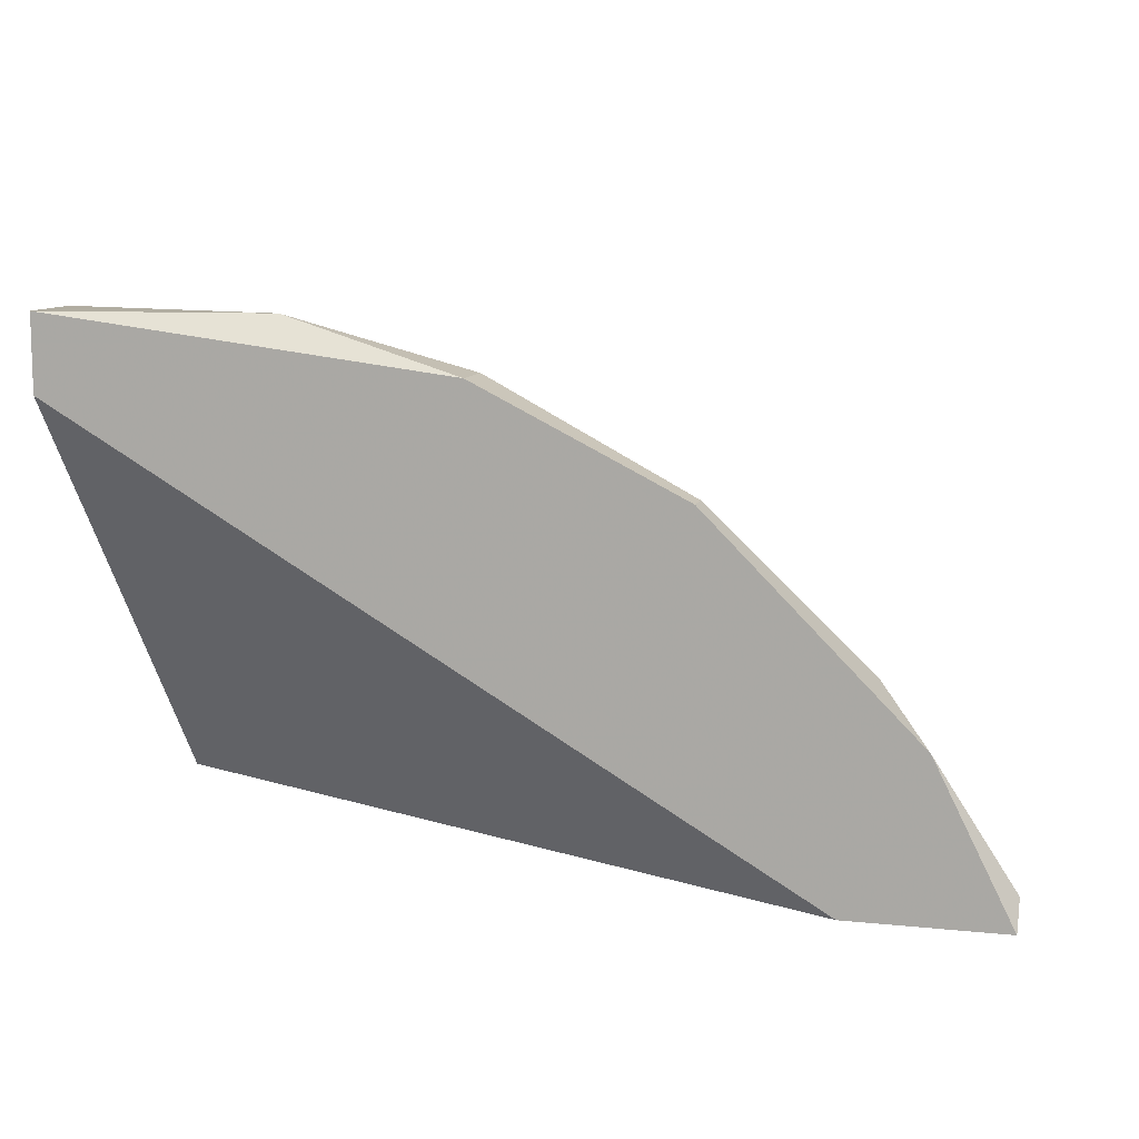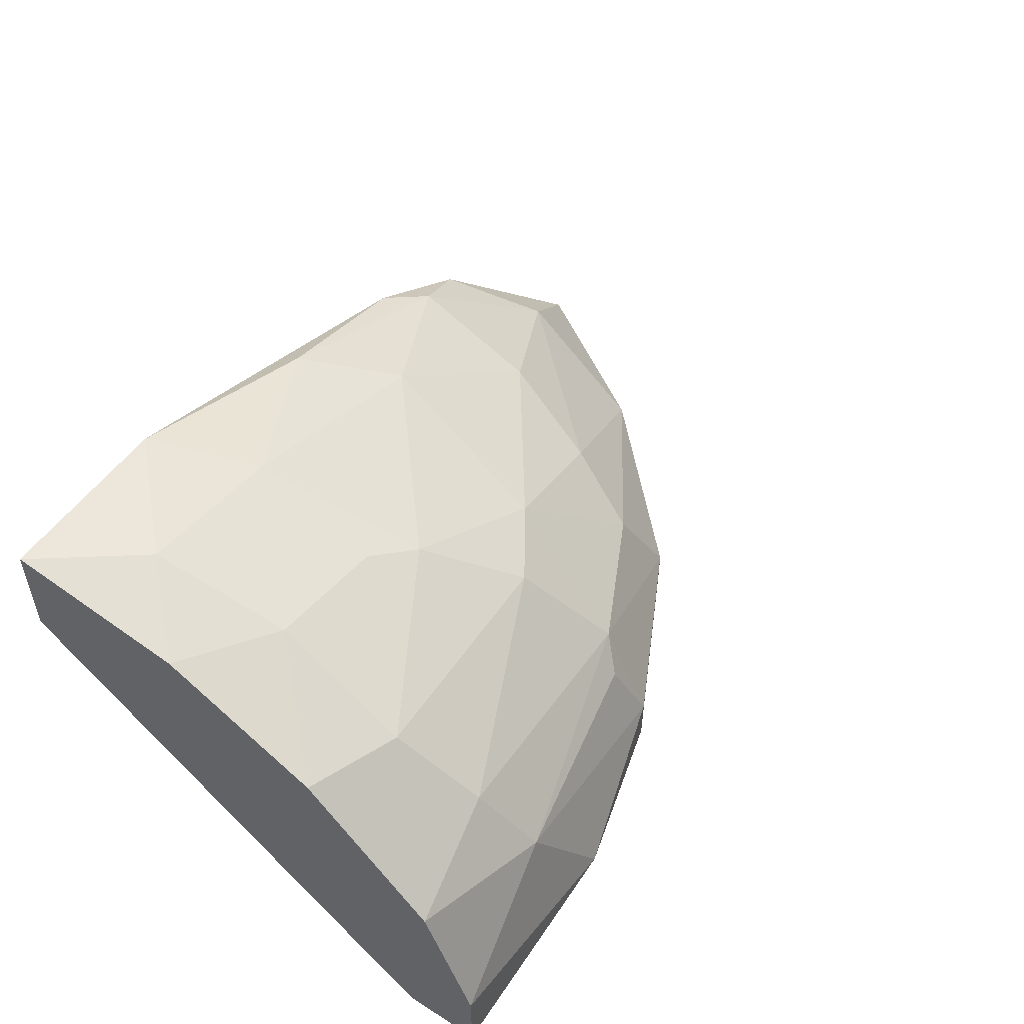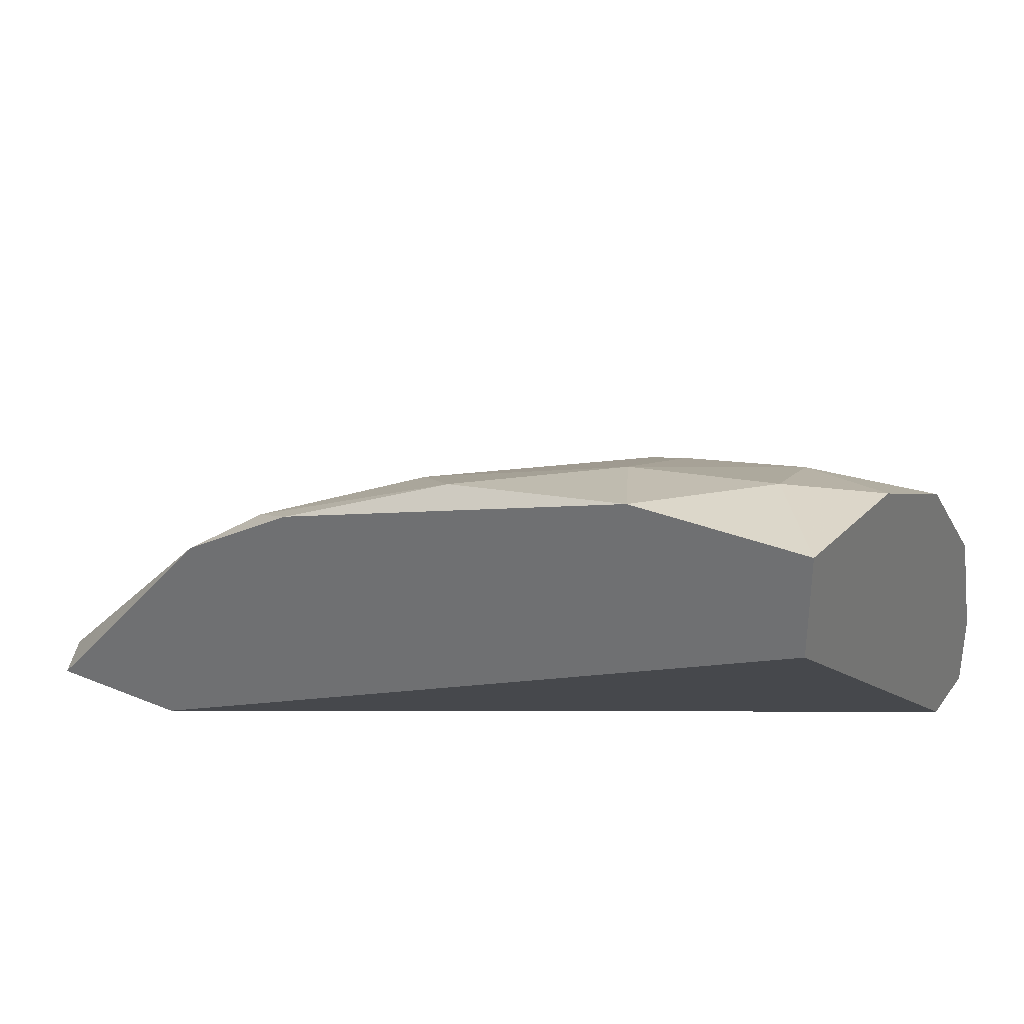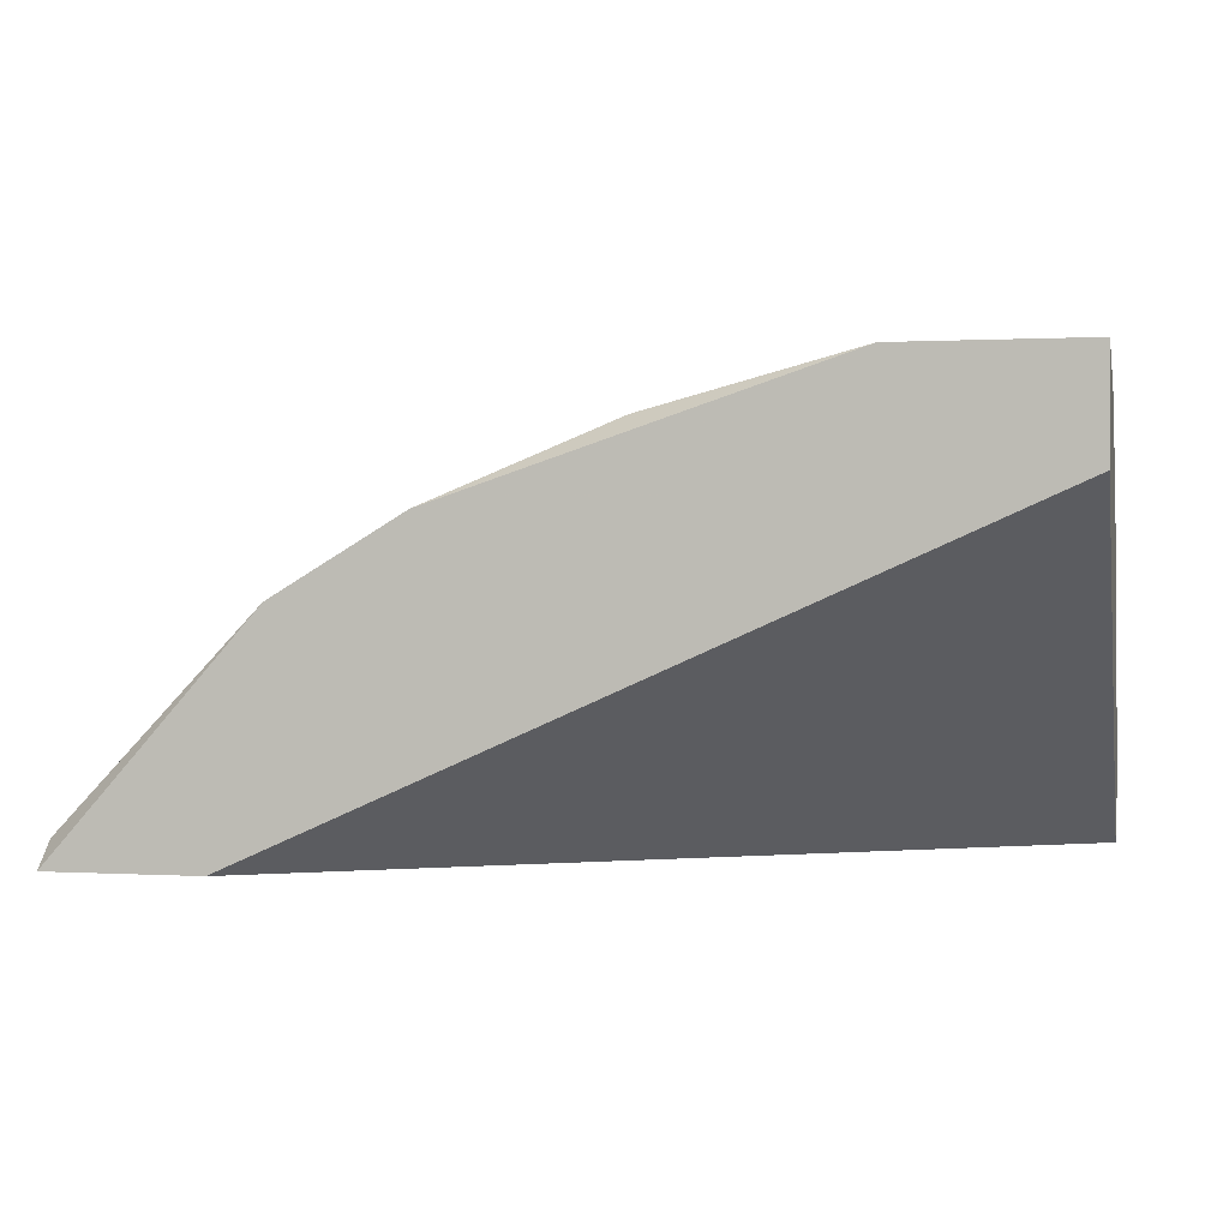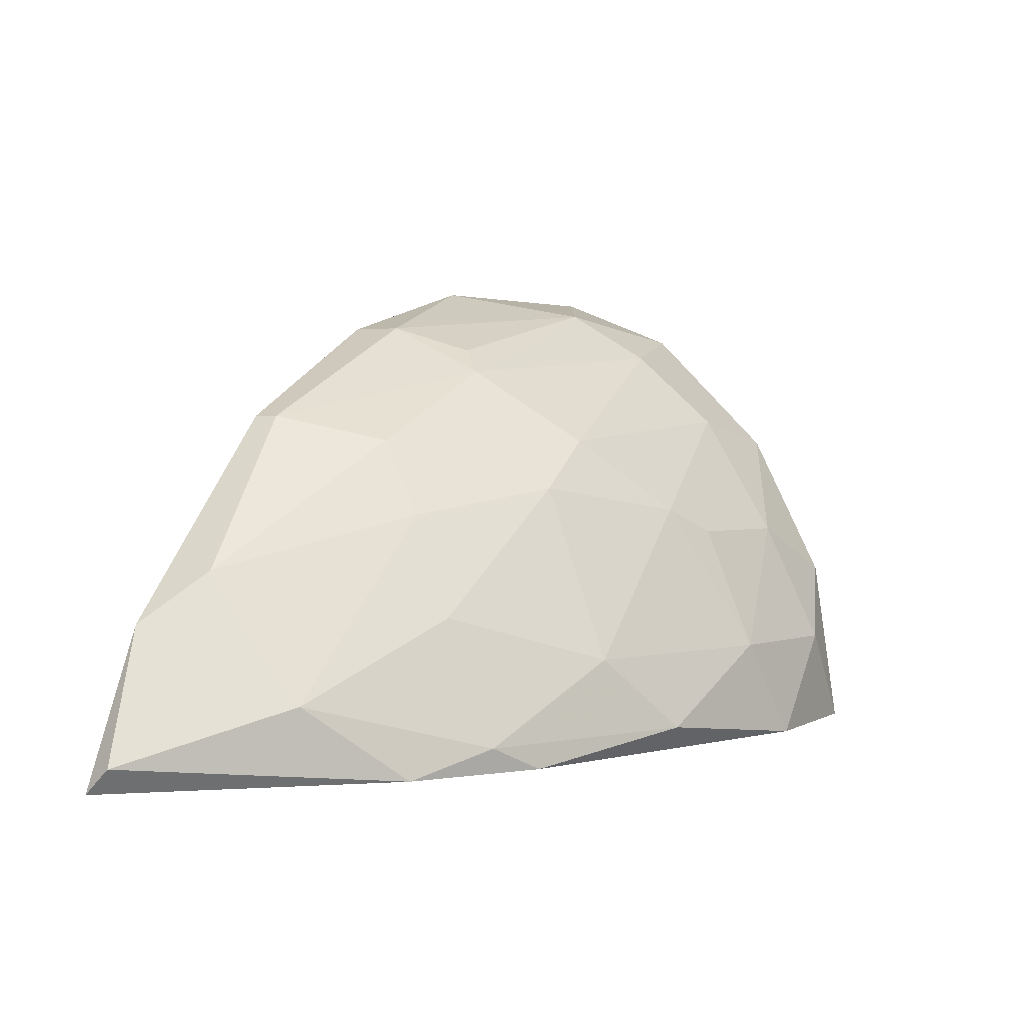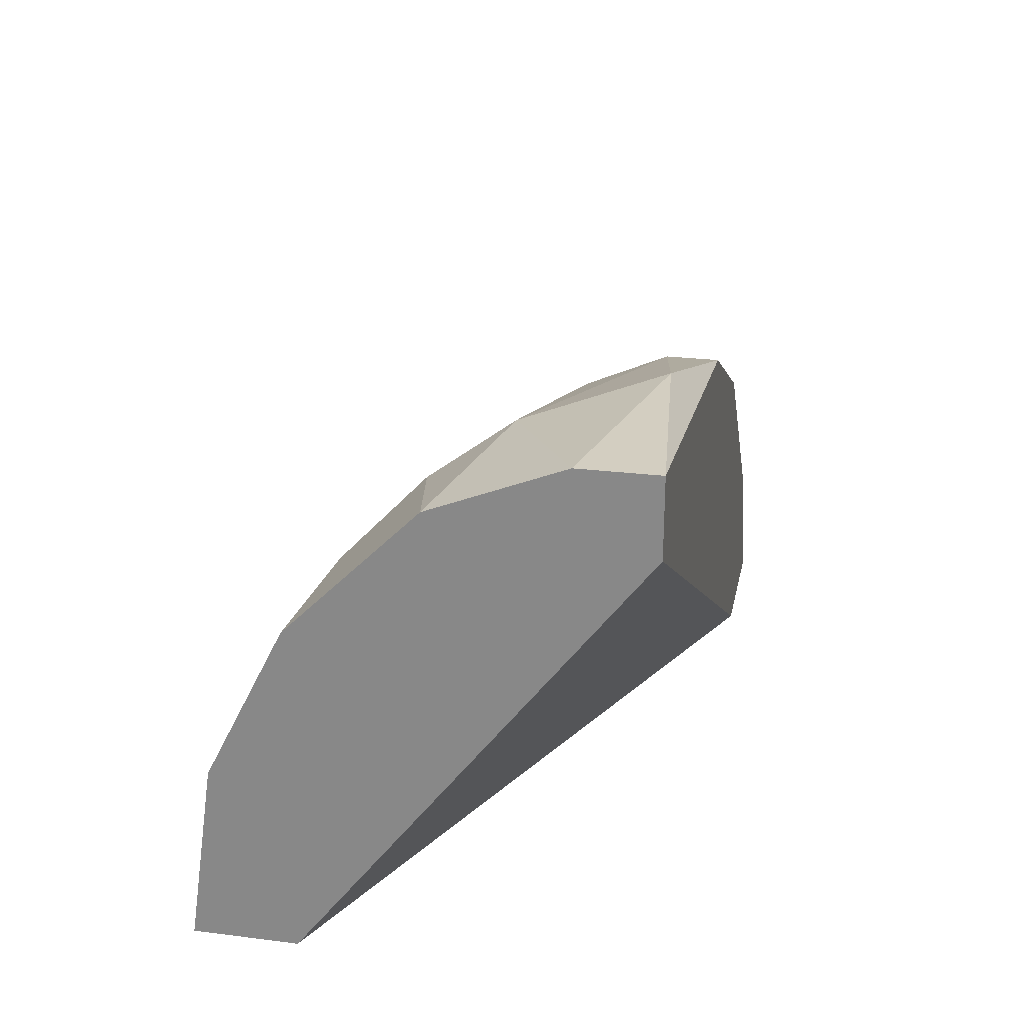
<metadata>
{"format":"obj","ext":"obj","renderer":"f3d","projection":"perspective","resolution":1024,"background":"white","views":[{"elev":10.4,"azim":14.5,"up":"+Z"},{"elev":52.1,"azim":-55.7,"up":"+Y"},{"elev":30.4,"azim":-149.5,"up":"+Y"},{"elev":0.7,"azim":-167.3,"up":"+Y"},{"elev":1.5,"azim":117.0,"up":"+Z"},{"elev":24.9,"azim":-78.5,"up":"+Z"}]}
</metadata>
<code>
v 0.01754 0.018 0.0455
v 0.01754 0.00954 0.06122
v 0.026 0.003493 0.0455
v -0.009057 0.01921 0.06122
v -0.009057 0.01921 0.0455
v -0.009057 0.02404 0.0455
v -0.009057 0.00712 0.06968
v -0.009057 0.003493 0.06605
v -0.009057 0.003493 0.06968
v -0.009057 0.01316 0.06726
v -0.009057 0.02284 0.05397
v 0.001823 0.02042 0.05639
v 0.001823 0.004702 0.06968
v 0.001823 0.02284 0.05034
v 0.02358 0.01437 0.0455
v -0.00301 0.01437 0.06605
v 0.02962 0.003493 0.05276
v 0.01875 0.01196 0.05759
v -0.005429 0.02404 0.05034
v 0.01029 0.01075 0.06484
v 0.01029 0.003493 0.06726
v 0.01029 0.005913 0.06726
v 0.02721 0.01075 0.04913
v 0.02721 0.005913 0.05518
v 0.007873 0.01558 0.06122
v 0.03325 0.003493 0.0455
v 0.03325 0.004702 0.04671
v -0.001801 0.01075 0.06847
v 0.009079 0.00954 0.06605
v 0.009079 0.02162 0.04671
v -0.00422 0.018 0.06243
v -0.00422 0.02162 0.05639
v 0.0115 0.01558 0.0588
v 0.01269 0.01921 0.05034
v 0.004241 0.01921 0.05759
v -0.000592 0.02404 0.0455
v 0.01995 0.01437 0.05276
v 0.01995 0.003493 0.06243
v 0.01995 0.01679 0.04671
v 0.01995 0.004702 0.06243
f 33 34 35
f 5 8 4
f 26 5 1
f 8 5 3
f 26 8 3
f 5 26 3
f 8 26 38
f 4 8 10
f 5 4 6
f 1 5 6
f 8 38 9
f 10 8 9
f 23 18 24
f 4 10 16
f 24 18 2
f 16 10 28
f 9 38 21
f 13 9 21
f 6 19 36
f 1 6 36
f 30 1 36
f 18 23 37
f 26 1 15
f 23 24 27
f 26 15 27
f 15 23 27
f 4 16 31
f 16 25 31
f 9 13 7
f 10 9 7
f 13 28 7
f 28 10 7
f 28 13 22
f 29 28 22
f 21 38 22
f 13 21 22
f 34 30 14
f 36 19 14
f 30 36 14
f 38 26 17
f 24 38 17
f 26 27 17
f 27 24 17
f 6 4 11
f 19 6 11
f 4 31 32
f 31 12 32
f 14 19 32
f 12 14 32
f 11 4 32
f 19 11 32
f 2 18 33
f 18 37 33
f 37 34 33
f 30 34 39
f 1 30 39
f 37 23 39
f 34 37 39
f 15 1 39
f 23 15 39
f 38 24 40
f 24 2 40
f 22 38 40
f 22 40 20
f 25 16 20
f 28 29 20
f 16 28 20
f 29 22 20
f 33 25 20
f 2 33 20
f 40 2 20
f 12 31 35
f 31 25 35
f 14 12 35
f 34 14 35
f 25 33 35

</code>
